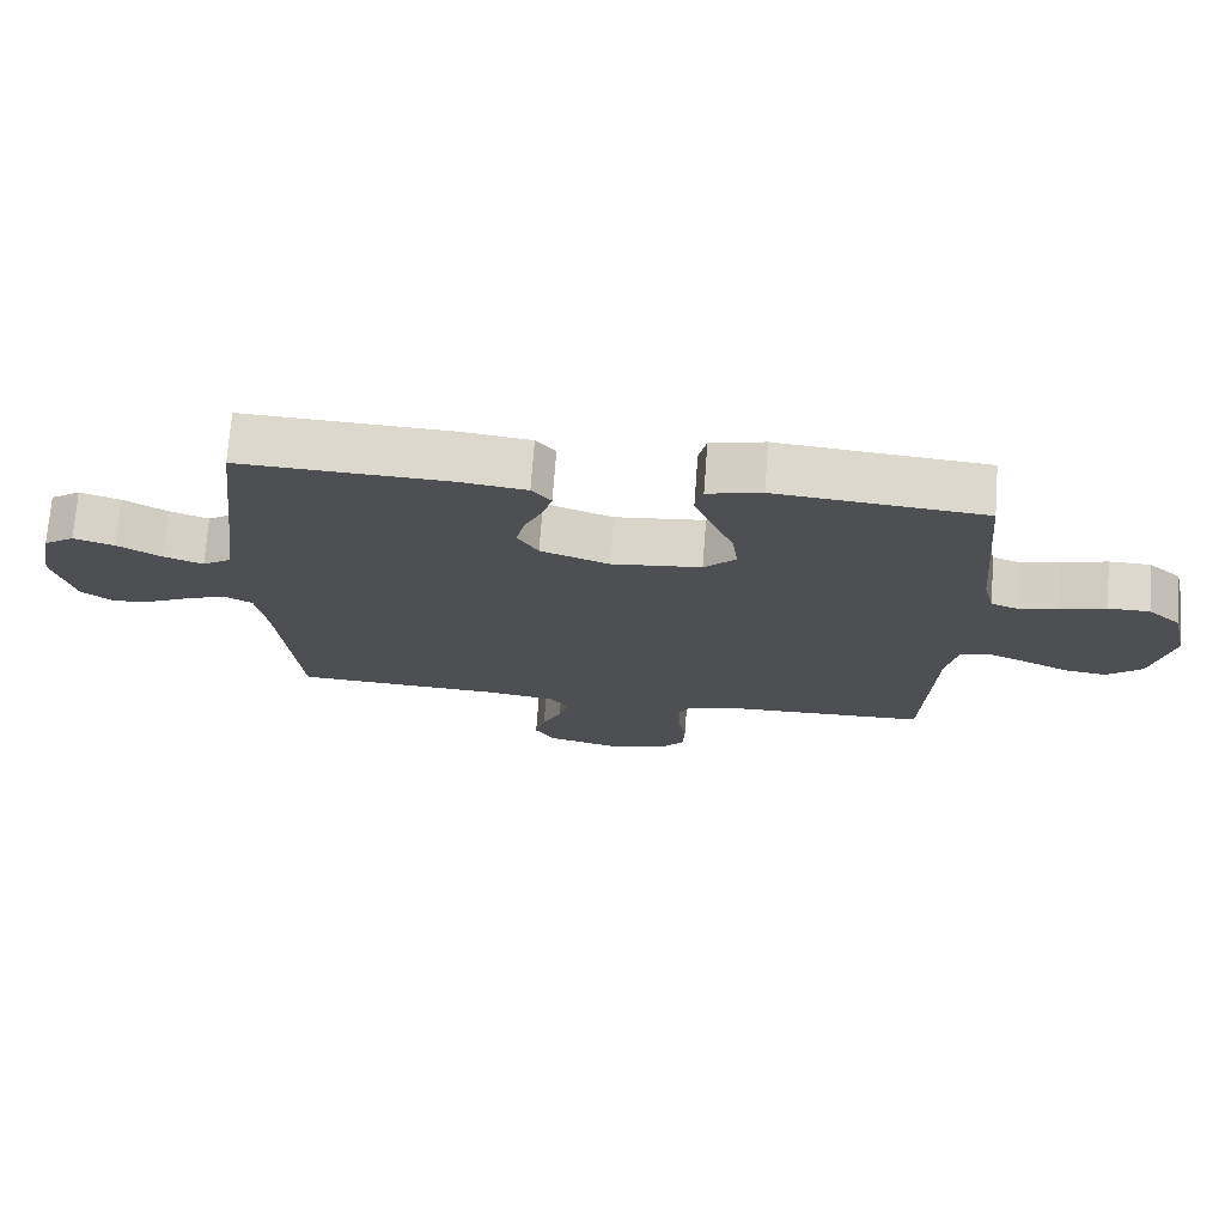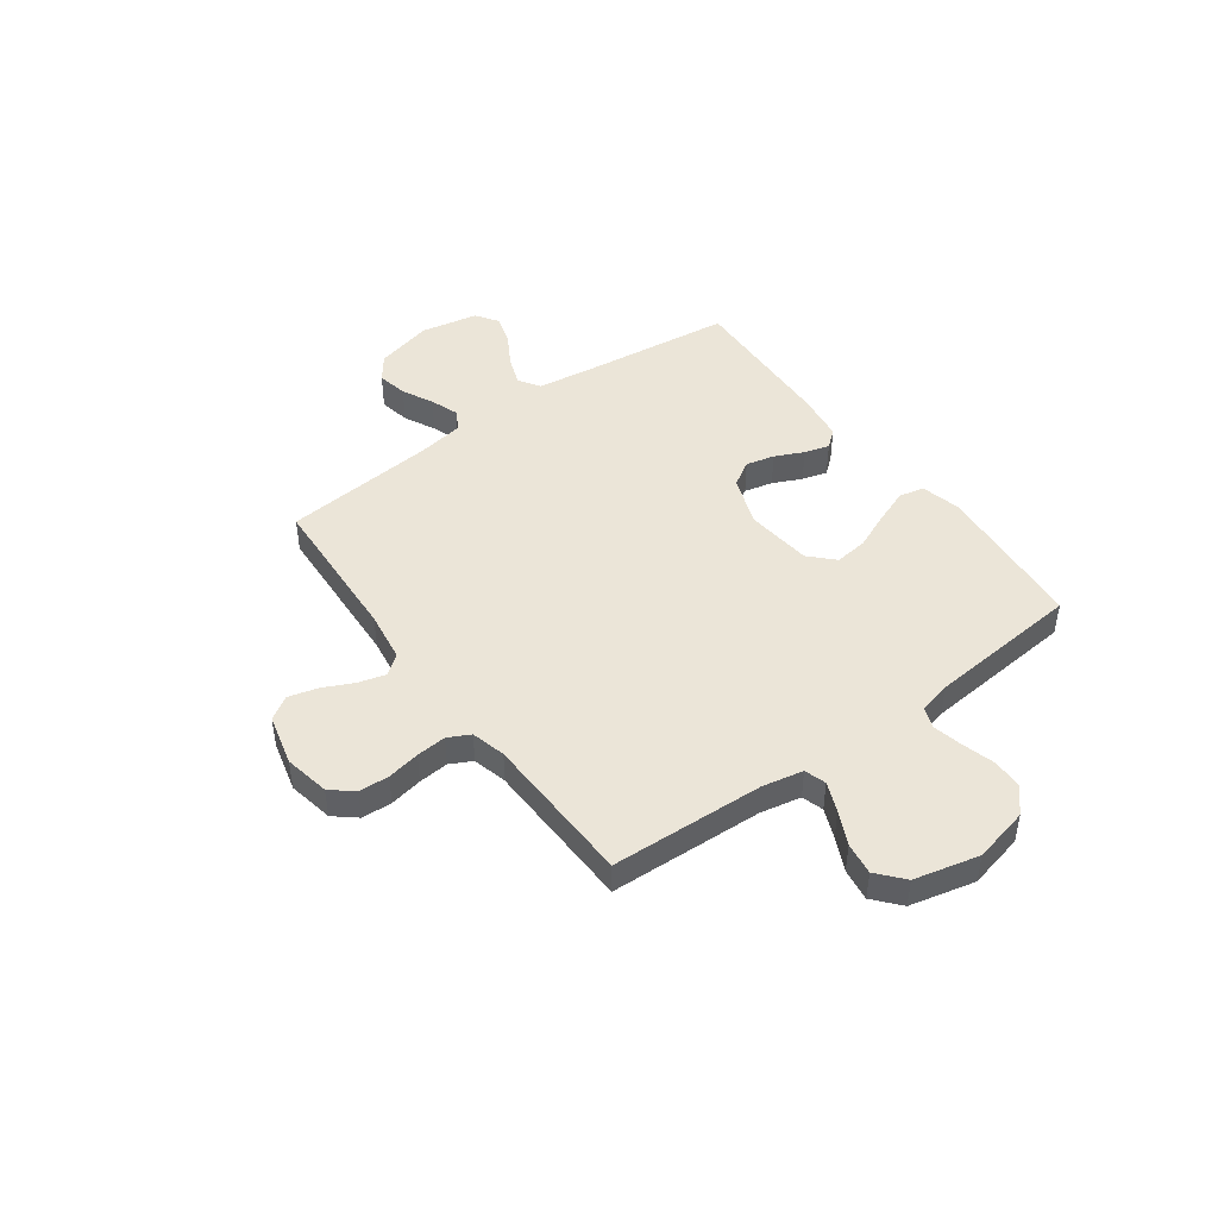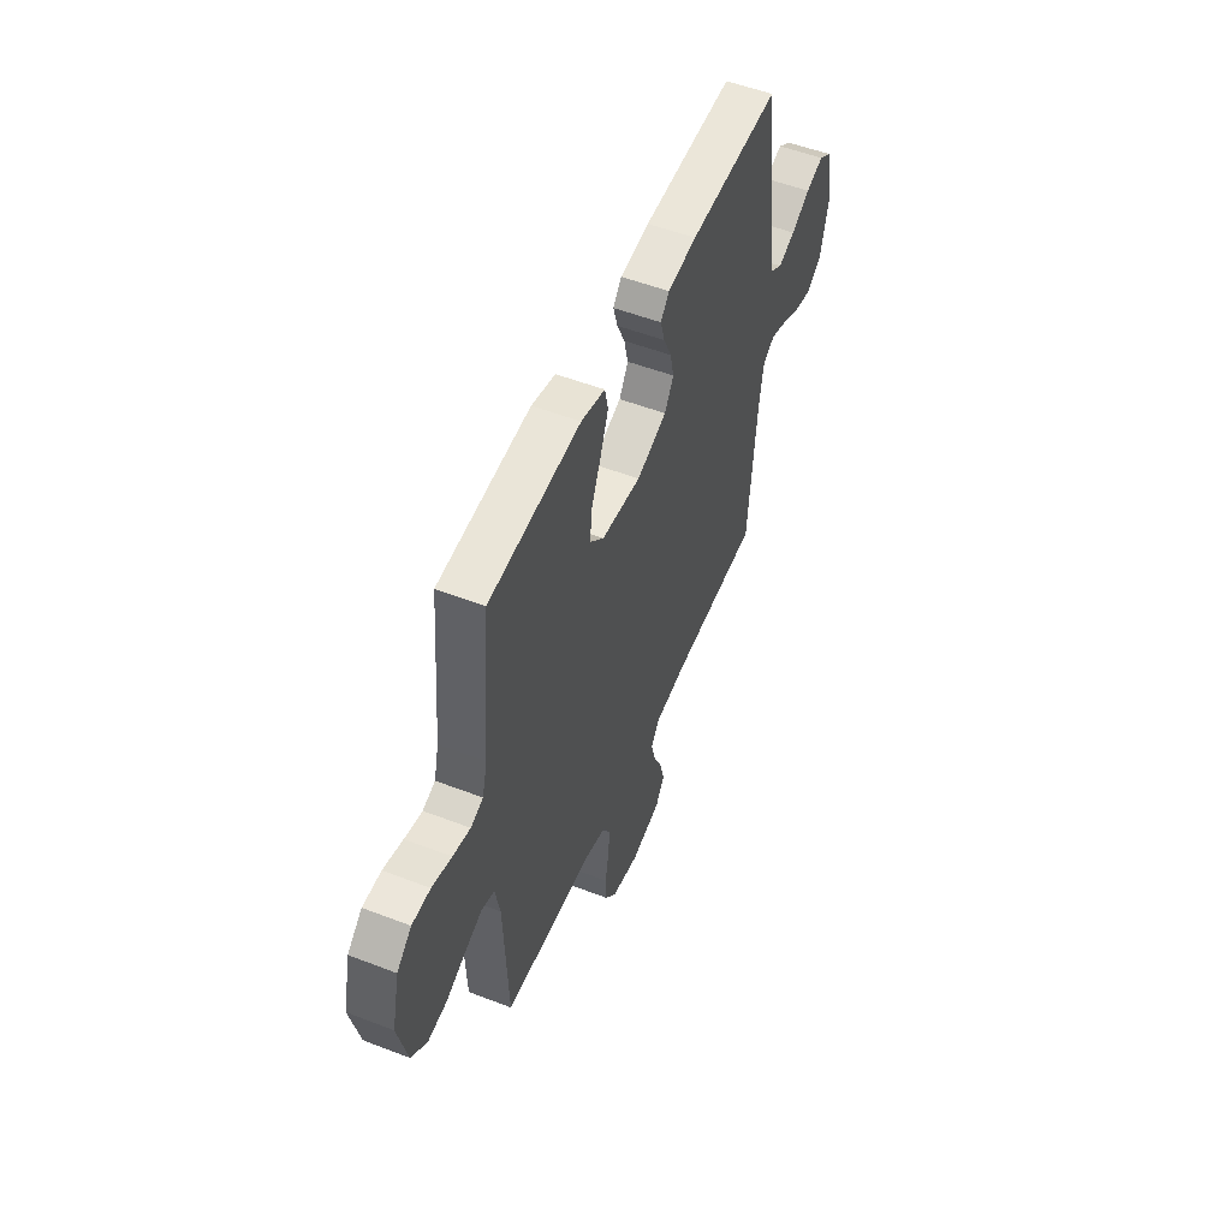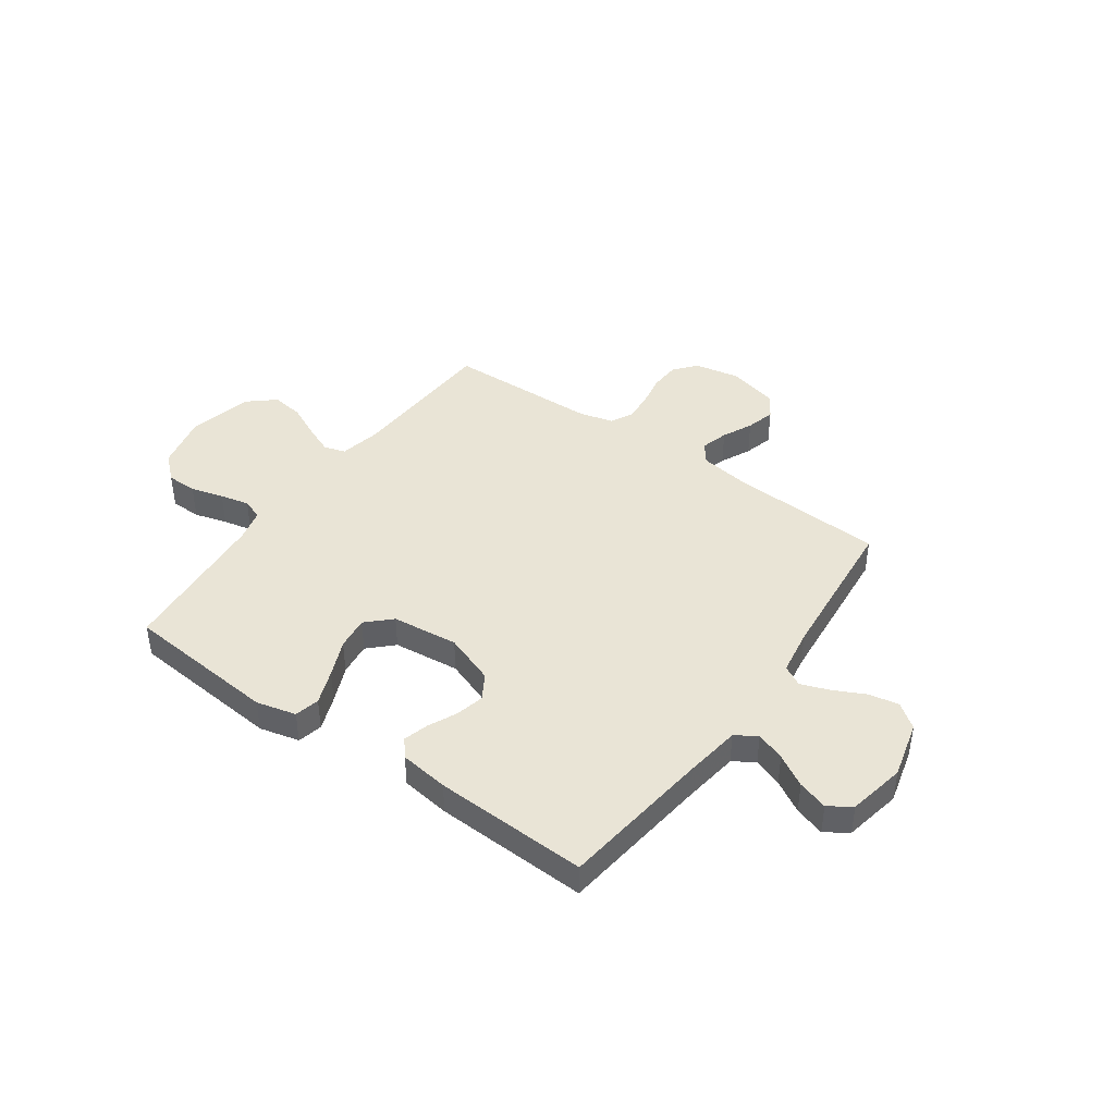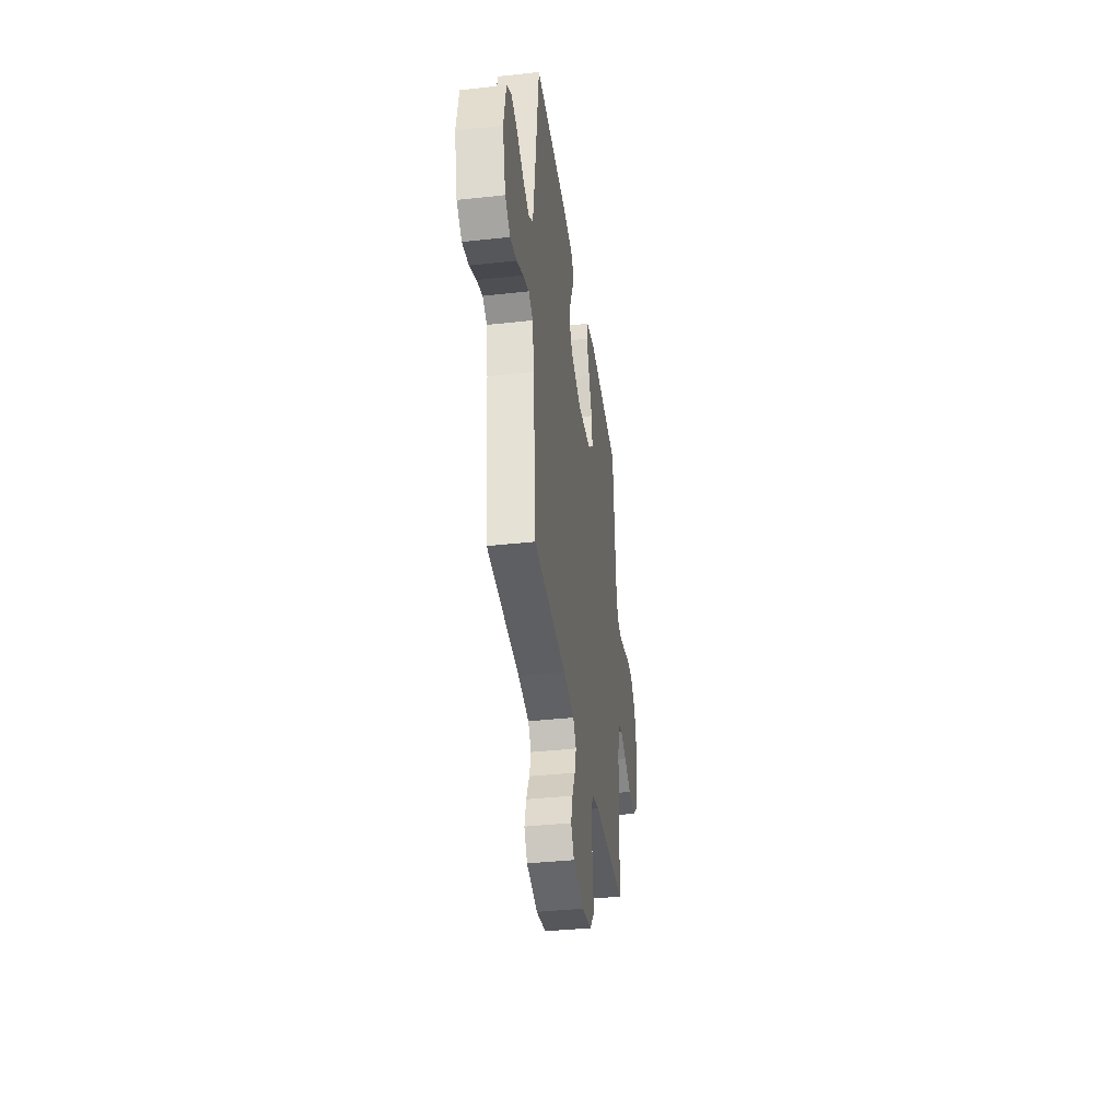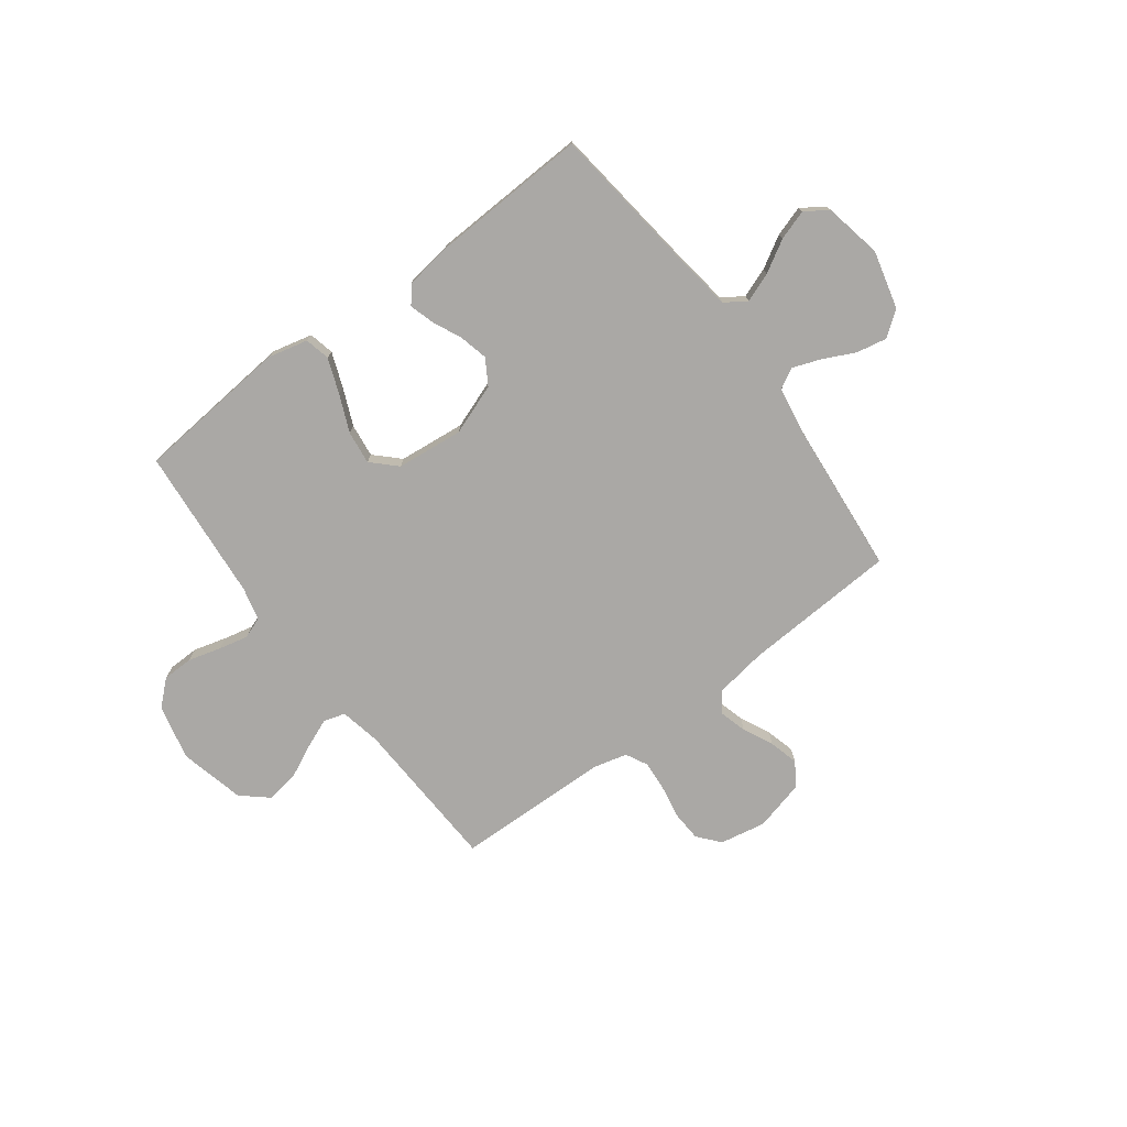
<metadata>
{"format":"obj","ext":"obj","renderer":"f3d","projection":"perspective","resolution":1024,"background":"white","views":[{"elev":72.5,"azim":-175.8,"up":"+Z"},{"elev":45.8,"azim":-126.1,"up":"+Y"},{"elev":52.7,"azim":-67.5,"up":"+Z"},{"elev":42.5,"azim":35.4,"up":"+Y"},{"elev":-38.0,"azim":98.0,"up":"+Z"},{"elev":-75.2,"azim":36.9,"up":"+Y"}]}
</metadata>
<code>
v -0.5 0.07 0.5
v -0.2 0.07 0.527
v -0.122 0.07 0.508
v -0.111 0.07 0.459
v -0.137 0.07 0.391
v -0.168 0.07 0.319
v -0.176 0.07 0.254
v -0.13 0.07 0.209
v 0 0.07 0.195
v 0.099 0.07 0.231
v 0.129 0.07 0.28
v 0.116 0.07 0.336
v 0.09 0.07 0.392
v 0.076 0.07 0.441
v 0.104 0.07 0.475
v 0.2 0.07 0.488
v 0.5 0.07 0.5
v 0.536 0.07 0.2
v 0.551 0.07 0.093
v 0.592 0.07 0.066
v 0.649 0.07 0.087
v 0.711 0.07 0.123
v 0.77 0.07 0.142
v 0.814 0.07 0.112
v 0.836 0.07 0
v 0.807 0.07 -0.113
v 0.759 0.07 -0.149
v 0.699 0.07 -0.137
v 0.638 0.07 -0.107
v 0.583 0.07 -0.087
v 0.543 0.07 -0.109
v 0.528 0.07 -0.2
v 0.5 0.07 -0.5
v 0.2 0.07 -0.516
v 0.1 0.07 -0.531
v 0.071 0.07 -0.569
v 0.086 0.07 -0.623
v 0.114 0.07 -0.682
v 0.129 0.07 -0.739
v 0.1 0.07 -0.785
v 0 0.07 -0.81
v -0.089 0.07 -0.793
v -0.125 0.07 -0.75
v -0.128 0.07 -0.691
v -0.116 0.07 -0.627
v -0.111 0.07 -0.568
v -0.133 0.07 -0.525
v -0.2 0.07 -0.508
v -0.5 0.07 -0.5
v -0.513 0.07 -0.2
v -0.529 0.07 -0.12
v -0.571 0.07 -0.107
v -0.629 0.07 -0.131
v -0.694 0.07 -0.162
v -0.757 0.07 -0.171
v -0.808 0.07 -0.127
v -0.838 0.07 0
v -0.813 0.07 0.108
v -0.765 0.07 0.151
v -0.705 0.07 0.152
v -0.641 0.07 0.134
v -0.584 0.07 0.121
v -0.543 0.07 0.136
v -0.527 0.07 0.2
v -0.5 0 0.5
v -0.2 0 0.527
v -0.122 0 0.508
v -0.111 0 0.459
v -0.137 0 0.391
v -0.168 0 0.319
v -0.176 0 0.254
v -0.13 0 0.209
v 0 0 0.195
v 0.099 0 0.231
v 0.129 0 0.28
v 0.116 0 0.336
v 0.09 0 0.392
v 0.076 0 0.441
v 0.104 0 0.475
v 0.2 0 0.488
v 0.5 0 0.5
v 0.536 0 0.2
v 0.551 0 0.093
v 0.592 0 0.066
v 0.649 0 0.087
v 0.711 0 0.123
v 0.77 0 0.142
v 0.814 0 0.112
v 0.836 0 0
v 0.807 0 -0.113
v 0.759 0 -0.149
v 0.699 0 -0.137
v 0.638 0 -0.107
v 0.583 0 -0.087
v 0.543 0 -0.109
v 0.528 0 -0.2
v 0.5 0 -0.5
v 0.2 0 -0.516
v 0.1 0 -0.531
v 0.071 0 -0.569
v 0.086 0 -0.623
v 0.114 0 -0.682
v 0.129 0 -0.739
v 0.1 0 -0.785
v 0 0 -0.81
v -0.089 0 -0.793
v -0.125 0 -0.75
v -0.128 0 -0.691
v -0.116 0 -0.627
v -0.111 0 -0.568
v -0.133 0 -0.525
v -0.2 0 -0.508
v -0.5 0 -0.5
v -0.513 0 -0.2
v -0.529 0 -0.12
v -0.571 0 -0.107
v -0.629 0 -0.131
v -0.694 0 -0.162
v -0.757 0 -0.171
v -0.808 0 -0.127
v -0.838 0 0
v -0.813 0 0.108
v -0.765 0 0.151
v -0.705 0 0.152
v -0.641 0 0.134
v -0.584 0 0.121
v -0.543 0 0.136
v -0.527 0 0.2
f 58 59 60 61
f 58 61 62
f 57 58 62
f 56 57 62 63
f 53 54 55 56
f 52 53 56 63
f 48 49 50
f 47 48 50 51
f 42 43 44 45
f 42 45 46
f 41 42 46
f 40 41 46
f 37 38 39 40
f 36 37 40 46
f 35 36 46 47
f 32 33 34
f 31 32 34 35
f 26 27 28 29
f 26 29 30
f 25 26 30
f 24 25 30
f 21 22 23 24
f 20 21 24 30
f 19 20 30 31
f 15 16 17 18
f 12 13 14 15
f 11 12 15 18
f 10 11 18 19
f 3 4 5 6
f 1 2 3 6
f 64 1 6 7
f 51 52 63 64
f 51 64 7 8
f 47 51 8 9
f 19 31 35 47
f 9 10 19 47
f 125 124 123 122
f 126 125 122
f 126 122 121
f 127 126 121 120
f 120 119 118 117
f 127 120 117 116
f 114 113 112
f 115 114 112 111
f 109 108 107 106
f 110 109 106
f 110 106 105
f 110 105 104
f 104 103 102 101
f 110 104 101 100
f 111 110 100 99
f 98 97 96
f 99 98 96 95
f 93 92 91 90
f 94 93 90
f 94 90 89
f 94 89 88
f 88 87 86 85
f 94 88 85 84
f 95 94 84 83
f 82 81 80 79
f 79 78 77 76
f 82 79 76 75
f 83 82 75 74
f 70 69 68 67
f 70 67 66 65
f 71 70 65 128
f 128 127 116 115
f 72 71 128 115
f 73 72 115 111
f 111 99 95 83
f 111 83 74 73
f 1 65 66 2
f 2 66 67 3
f 3 67 68 4
f 4 68 69 5
f 5 69 70 6
f 6 70 71 7
f 7 71 72 8
f 8 72 73 9
f 9 73 74 10
f 10 74 75 11
f 11 75 76 12
f 12 76 77 13
f 13 77 78 14
f 14 78 79 15
f 15 79 80 16
f 16 80 81 17
f 17 81 82 18
f 18 82 83 19
f 19 83 84 20
f 20 84 85 21
f 21 85 86 22
f 22 86 87 23
f 23 87 88 24
f 24 88 89 25
f 25 89 90 26
f 26 90 91 27
f 27 91 92 28
f 28 92 93 29
f 29 93 94 30
f 30 94 95 31
f 31 95 96 32
f 32 96 97 33
f 33 97 98 34
f 34 98 99 35
f 35 99 100 36
f 36 100 101 37
f 37 101 102 38
f 38 102 103 39
f 39 103 104 40
f 40 104 105 41
f 41 105 106 42
f 42 106 107 43
f 43 107 108 44
f 44 108 109 45
f 45 109 110 46
f 46 110 111 47
f 47 111 112 48
f 48 112 113 49
f 49 113 114 50
f 50 114 115 51
f 51 115 116 52
f 52 116 117 53
f 53 117 118 54
f 54 118 119 55
f 55 119 120 56
f 56 120 121 57
f 57 121 122 58
f 58 122 123 59
f 59 123 124 60
f 60 124 125 61
f 61 125 126 62
f 62 126 127 63
f 63 127 128 64
f 64 128 65 1

</code>
